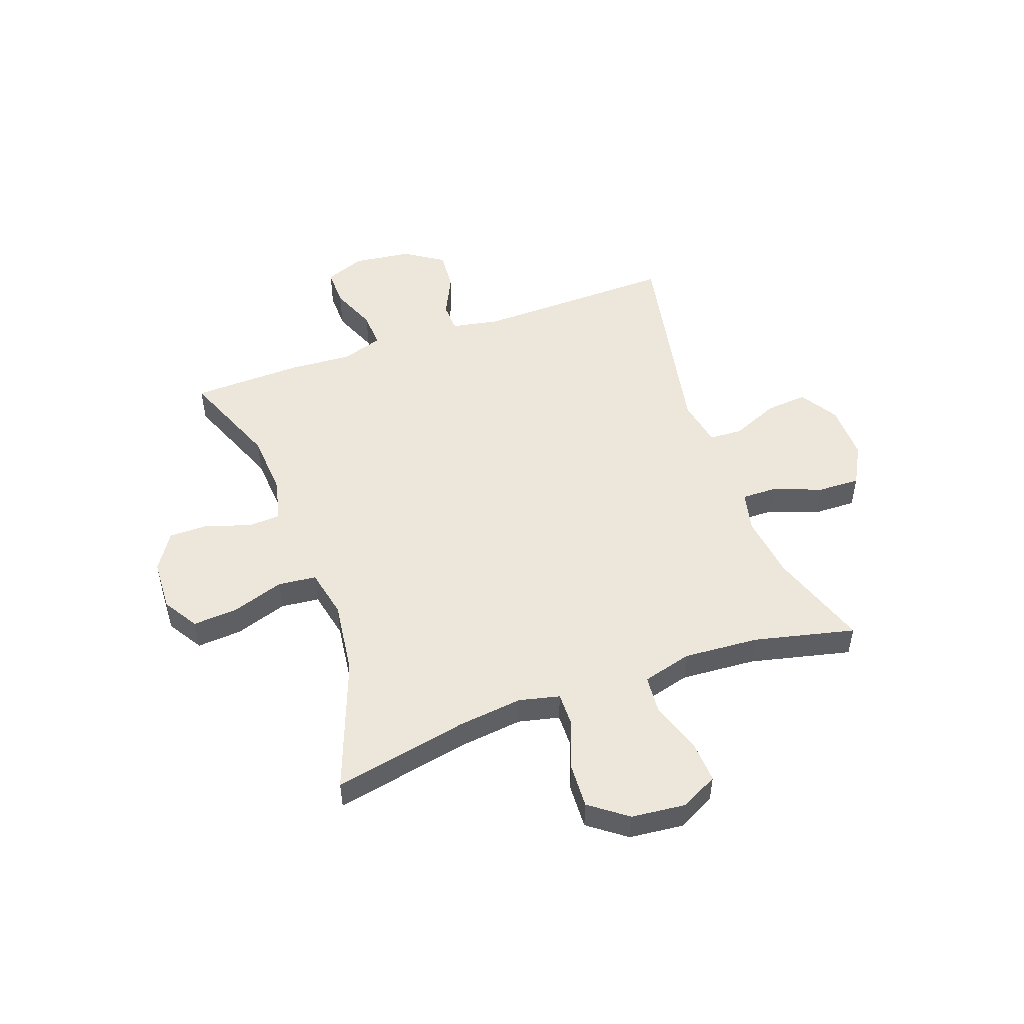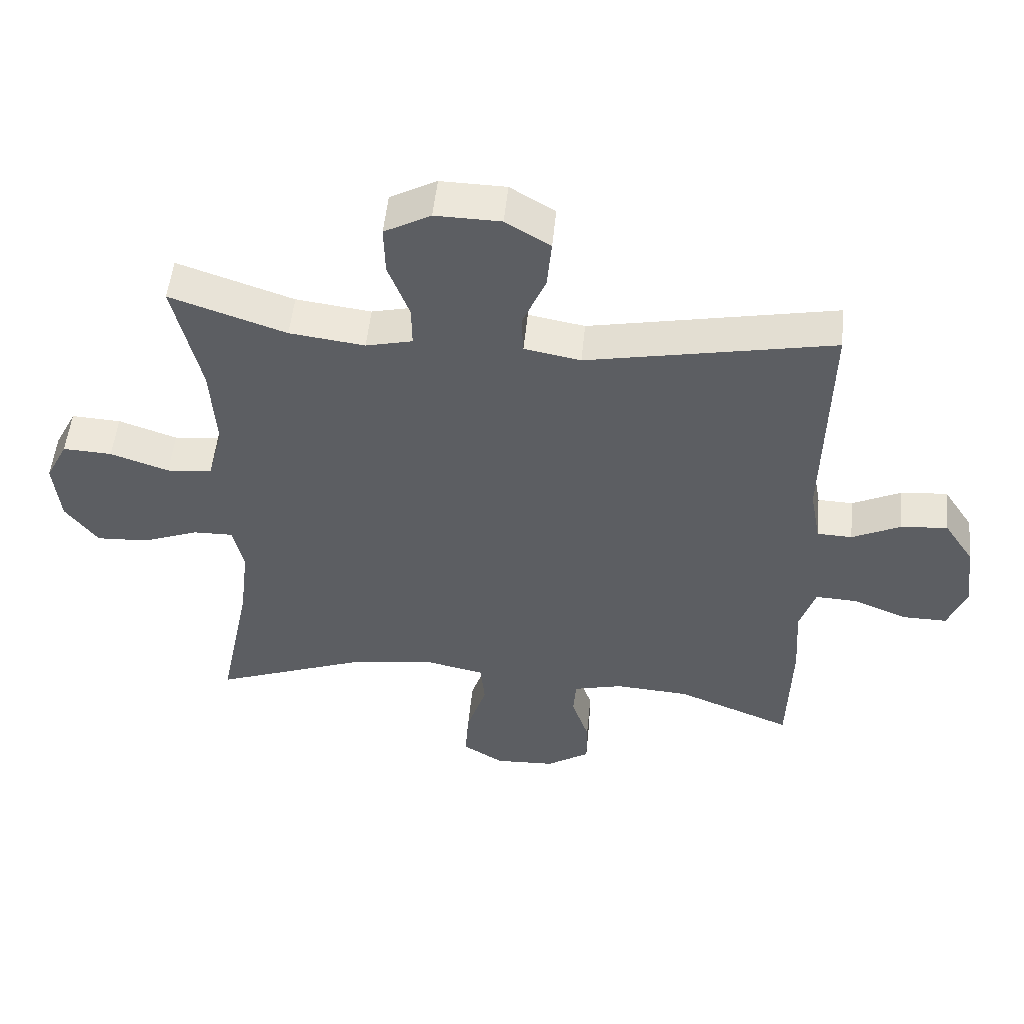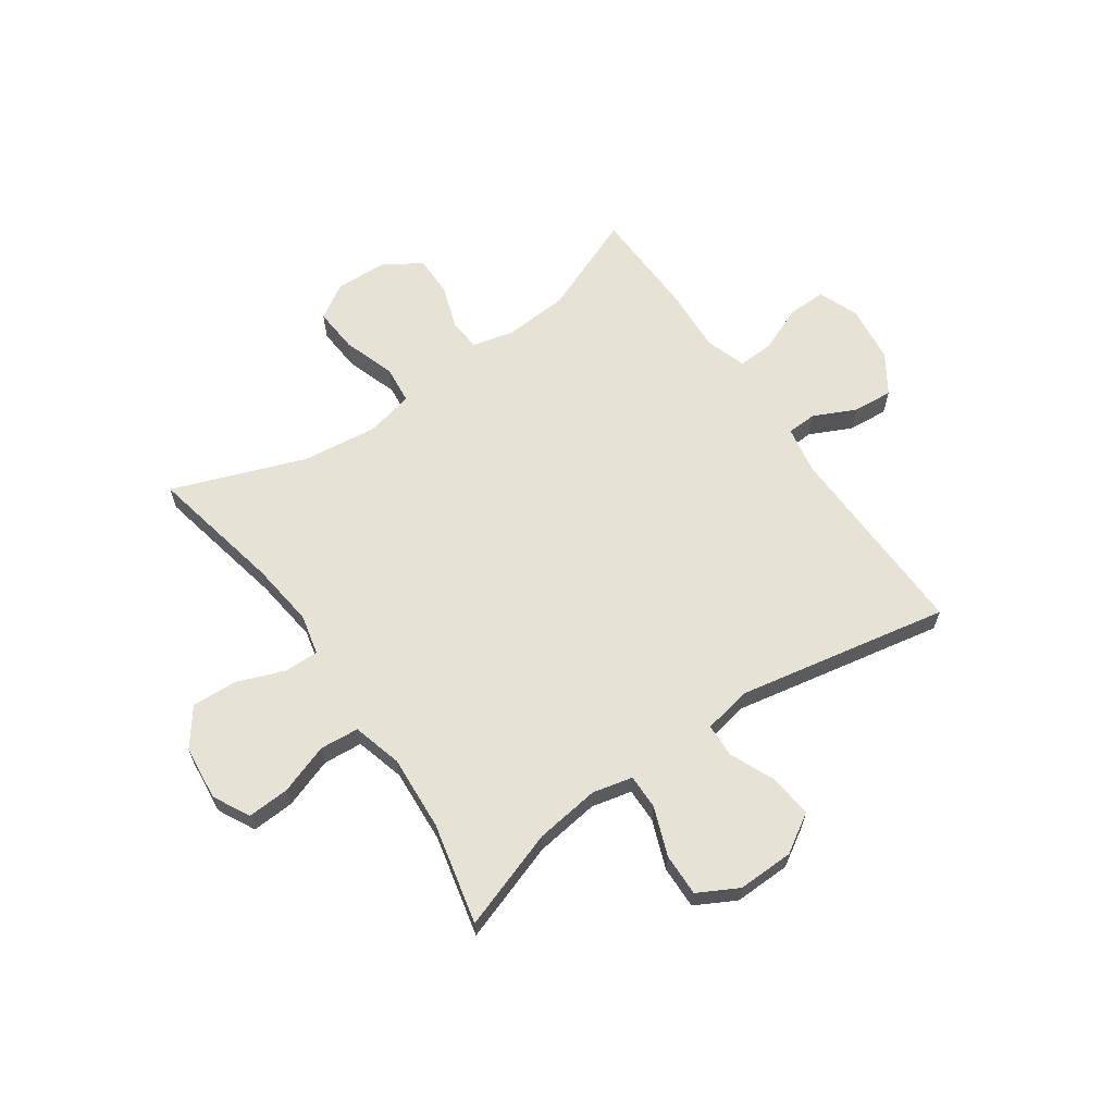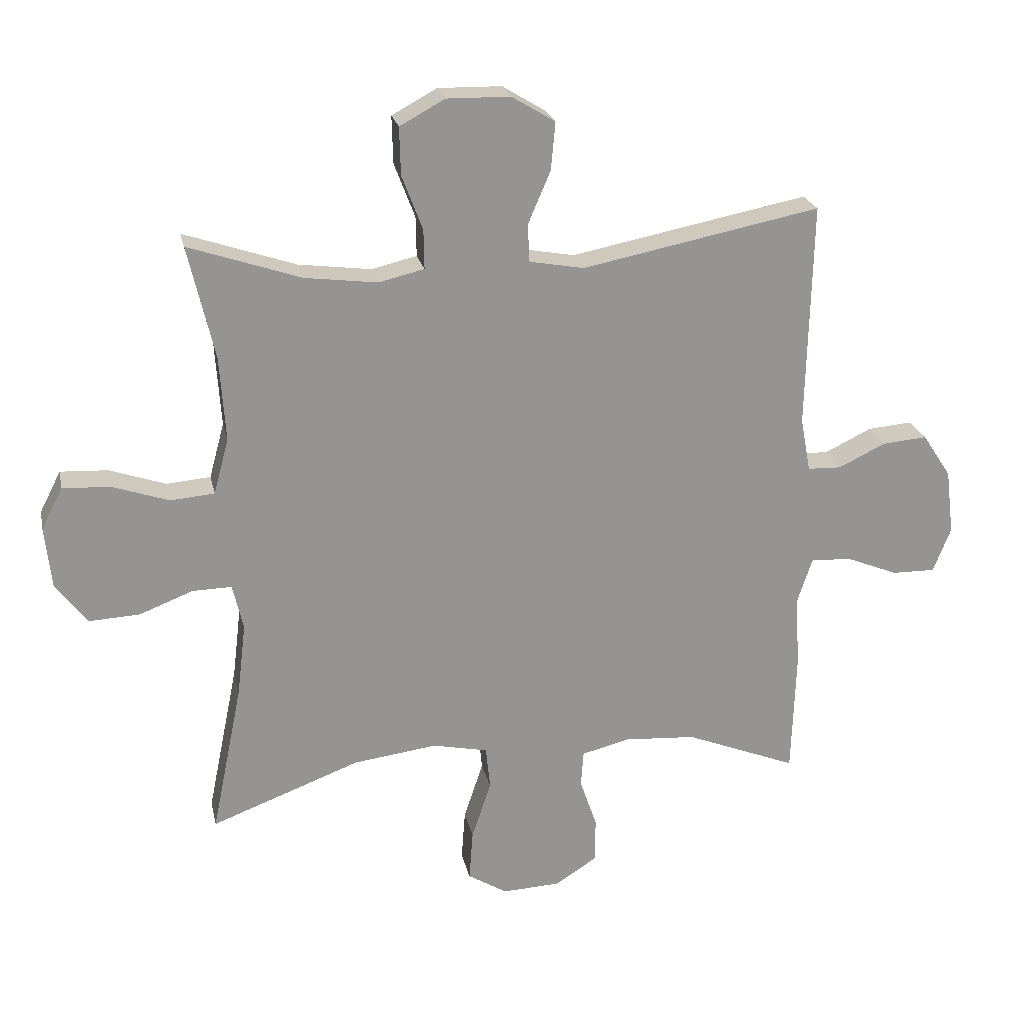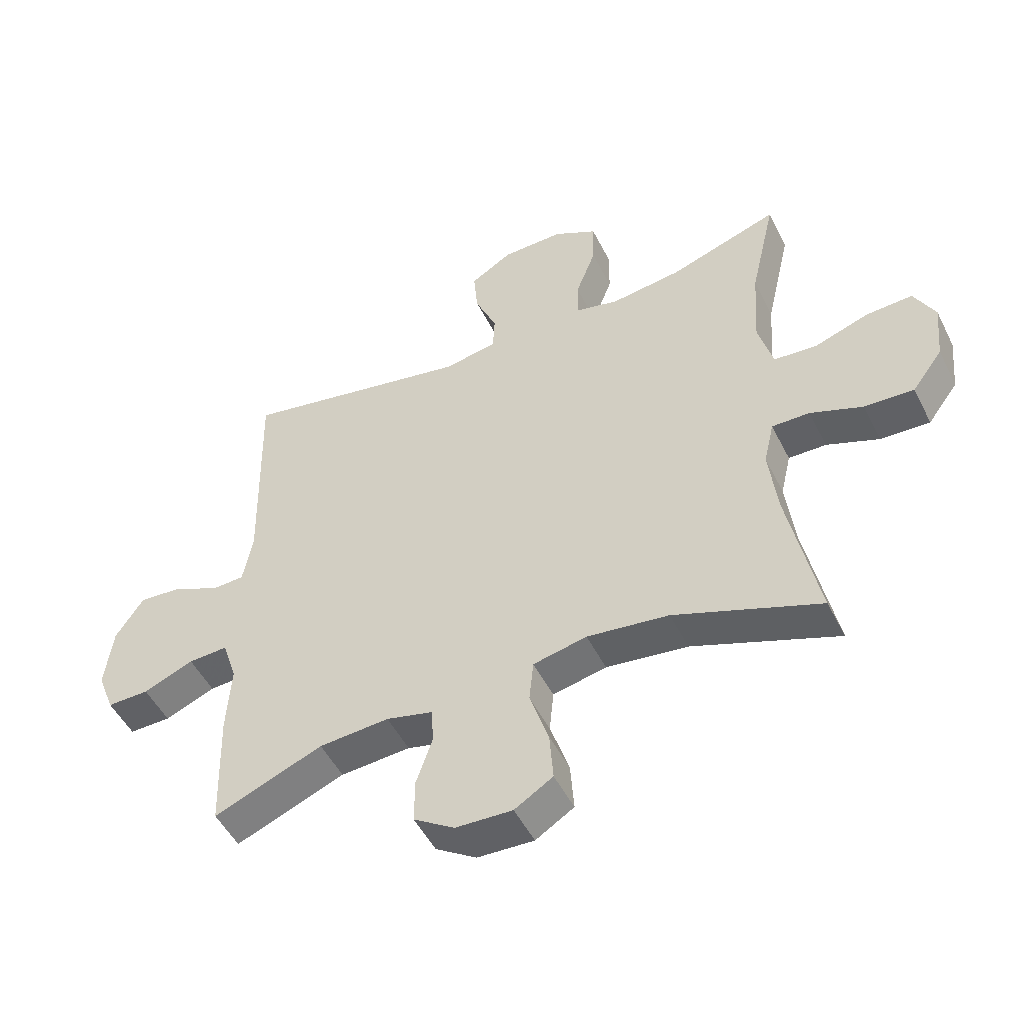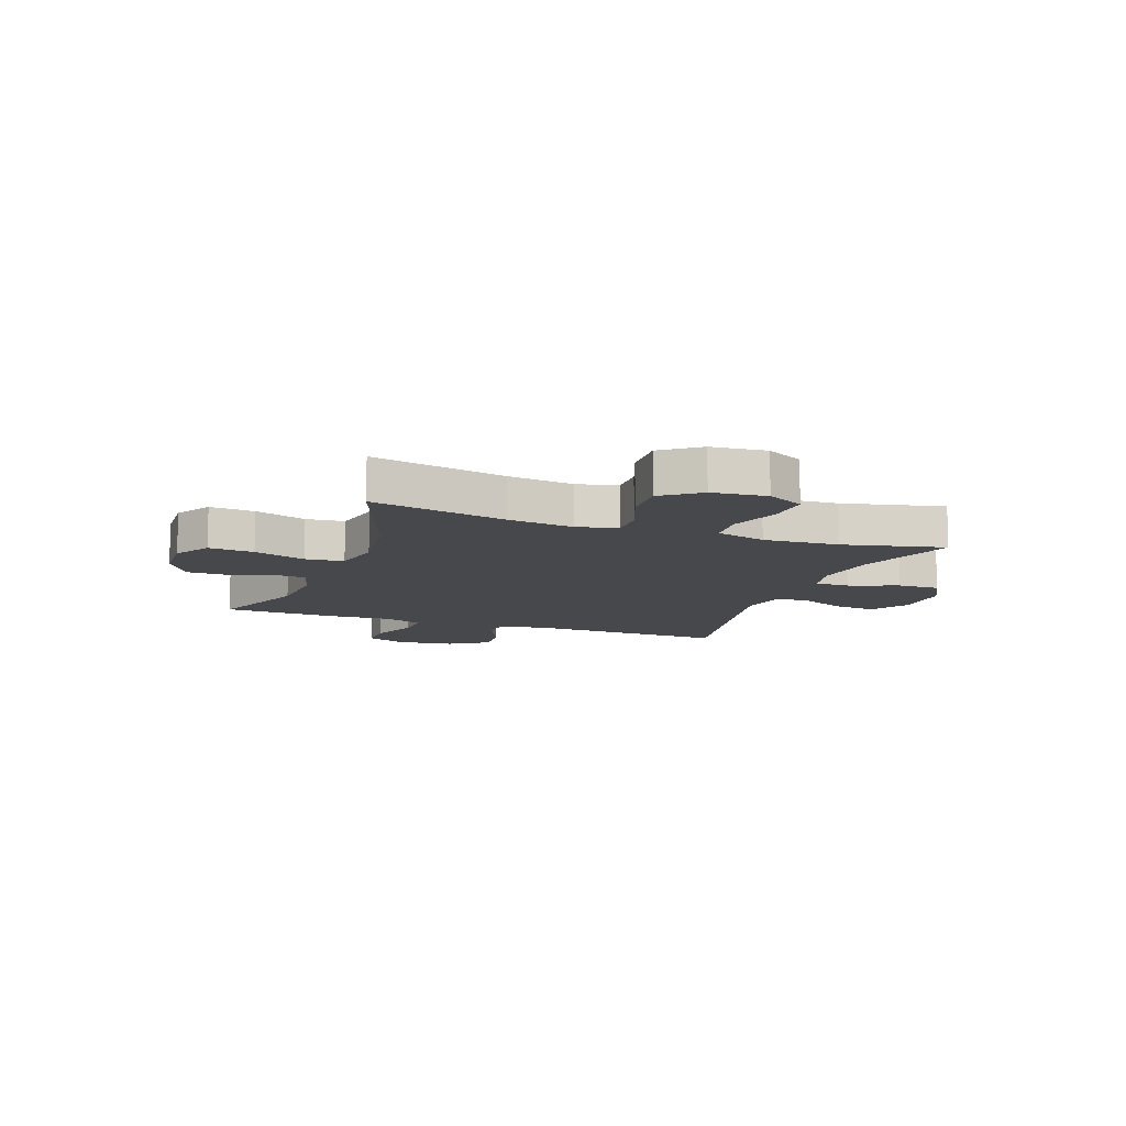
<metadata>
{"format":"obj","ext":"obj","renderer":"f3d","projection":"perspective","resolution":1024,"background":"white","views":[{"elev":50.5,"azim":-109.7,"up":"+Y"},{"elev":51.5,"azim":5.6,"up":"+Z"},{"elev":63.7,"azim":-34.9,"up":"+Y"},{"elev":23.1,"azim":-12.0,"up":"+Z"},{"elev":-50.0,"azim":-154.0,"up":"+Z"},{"elev":-11.2,"azim":-110.2,"up":"+Y"}]}
</metadata>
<code>
v -0.5 0.07 -0.5
v -0.451 0.07 -0.259
v -0.437 0.07 -0.142
v -0.454 0.07 -0.069
v -0.516 0.07 -0.07
v -0.602 0.07 -0.103
v -0.683 0.07 -0.107
v -0.733 0.07 -0.04
v -0.743 0.07 0.058
v -0.709 0.07 0.124
v -0.633 0.07 0.12
v -0.543 0.07 0.089
v -0.473 0.07 0.095
v -0.449 0.07 0.184
v -0.458 0.07 0.319
v -0.5 0.07 0.5
v -0.321 0.07 0.439
v -0.205 0.07 0.424
v -0.133 0.07 0.441
v -0.134 0.07 0.504
v -0.167 0.07 0.591
v -0.169 0.07 0.667
v -0.097 0.07 0.706
v 0.004 0.07 0.704
v 0.073 0.07 0.662
v 0.066 0.07 0.586
v 0.03 0.07 0.502
v 0.033 0.07 0.442
v 0.12 0.07 0.426
v 0.5 0.07 0.5
v 0.492 0.07 0.14
v 0.508 0.07 0.054
v 0.562 0.07 0.052
v 0.637 0.07 0.088
v 0.709 0.07 0.094
v 0.755 0.07 0.024
v 0.768 0.07 -0.08
v 0.74 0.07 -0.152
v 0.671 0.07 -0.151
v 0.588 0.07 -0.117
v 0.523 0.07 -0.114
v 0.499 0.07 -0.187
v 0.506 0.07 -0.302
v 0.5 0.07 -0.5
v 0.321 0.07 -0.428
v 0.206 0.07 -0.42
v 0.13 0.07 -0.439
v 0.126 0.07 -0.497
v 0.153 0.07 -0.576
v 0.153 0.07 -0.648
v 0.086 0.07 -0.691
v -0.007 0.07 -0.695
v -0.07 0.07 -0.656
v -0.064 0.07 -0.575
v -0.033 0.07 -0.482
v -0.04 0.07 -0.413
v -0.128 0.07 -0.394
v -0.262 0.07 -0.411
v -0.5 0 -0.5
v -0.451 0 -0.259
v -0.437 0 -0.142
v -0.454 0 -0.069
v -0.516 0 -0.07
v -0.602 0 -0.103
v -0.683 0 -0.107
v -0.733 0 -0.04
v -0.743 0 0.058
v -0.709 0 0.124
v -0.633 0 0.12
v -0.543 0 0.089
v -0.473 0 0.095
v -0.449 0 0.184
v -0.458 0 0.319
v -0.5 0 0.5
v -0.321 0 0.439
v -0.205 0 0.424
v -0.133 0 0.441
v -0.134 0 0.504
v -0.167 0 0.591
v -0.169 0 0.667
v -0.097 0 0.706
v 0.004 0 0.704
v 0.073 0 0.662
v 0.066 0 0.586
v 0.03 0 0.502
v 0.033 0 0.442
v 0.12 0 0.426
v 0.5 0 0.5
v 0.492 0 0.14
v 0.508 0 0.054
v 0.562 0 0.052
v 0.637 0 0.088
v 0.709 0 0.094
v 0.755 0 0.024
v 0.768 0 -0.08
v 0.74 0 -0.152
v 0.671 0 -0.151
v 0.588 0 -0.117
v 0.523 0 -0.114
v 0.499 0 -0.187
v 0.506 0 -0.302
v 0.5 0 -0.5
v 0.321 0 -0.428
v 0.206 0 -0.42
v 0.13 0 -0.439
v 0.126 0 -0.497
v 0.153 0 -0.576
v 0.153 0 -0.648
v 0.086 0 -0.691
v -0.007 0 -0.695
v -0.07 0 -0.656
v -0.064 0 -0.575
v -0.033 0 -0.482
v -0.04 0 -0.413
v -0.128 0 -0.394
v -0.262 0 -0.411
f 53 54 55
f 52 53 55
f 51 52 55
f 50 51 55
f 49 50 55
f 48 49 55
f 47 48 55 56
f 46 47 56 57
f 42 43 44 45
f 45 46 57
f 42 45 57
f 41 42 57
f 38 39 40
f 37 38 40
f 36 37 40
f 35 36 40
f 34 35 40
f 33 34 40
f 32 33 40 41
f 41 57 58
f 32 41 58
f 31 32 58
f 25 26 27
f 24 25 27
f 23 24 27
f 22 23 27
f 21 22 27
f 20 21 27
f 19 20 27 28
f 18 19 28 29
f 15 16 17
f 14 15 17 18
f 13 14 18 29
f 10 11 12
f 9 10 12
f 8 9 12
f 7 8 12
f 6 7 12
f 5 6 12
f 4 5 12 13
f 30 31 58
f 29 30 58
f 13 29 58
f 4 13 58
f 3 4 58
f 2 3 58
f 1 2 58
f 113 112 111
f 113 111 110
f 113 110 109
f 113 109 108
f 113 108 107
f 113 107 106
f 114 113 106 105
f 115 114 105 104
f 103 102 101 100
f 115 104 103
f 115 103 100
f 115 100 99
f 98 97 96
f 98 96 95
f 98 95 94
f 98 94 93
f 98 93 92
f 98 92 91
f 99 98 91 90
f 116 115 99
f 116 99 90
f 116 90 89
f 85 84 83
f 85 83 82
f 85 82 81
f 85 81 80
f 85 80 79
f 85 79 78
f 86 85 78 77
f 87 86 77 76
f 75 74 73
f 76 75 73 72
f 87 76 72 71
f 70 69 68
f 70 68 67
f 70 67 66
f 70 66 65
f 70 65 64
f 70 64 63
f 71 70 63 62
f 116 89 88
f 116 88 87
f 116 87 71
f 116 71 62
f 116 62 61
f 116 61 60
f 116 60 59
f 1 59 60 2
f 2 60 61 3
f 3 61 62 4
f 4 62 63 5
f 5 63 64 6
f 6 64 65 7
f 7 65 66 8
f 8 66 67 9
f 9 67 68 10
f 10 68 69 11
f 11 69 70 12
f 12 70 71 13
f 13 71 72 14
f 14 72 73 15
f 15 73 74 16
f 16 74 75 17
f 17 75 76 18
f 18 76 77 19
f 19 77 78 20
f 20 78 79 21
f 21 79 80 22
f 22 80 81 23
f 23 81 82 24
f 24 82 83 25
f 25 83 84 26
f 26 84 85 27
f 27 85 86 28
f 28 86 87 29
f 29 87 88 30
f 30 88 89 31
f 31 89 90 32
f 32 90 91 33
f 33 91 92 34
f 34 92 93 35
f 35 93 94 36
f 36 94 95 37
f 37 95 96 38
f 38 96 97 39
f 39 97 98 40
f 40 98 99 41
f 41 99 100 42
f 42 100 101 43
f 43 101 102 44
f 44 102 103 45
f 45 103 104 46
f 46 104 105 47
f 47 105 106 48
f 48 106 107 49
f 49 107 108 50
f 50 108 109 51
f 51 109 110 52
f 52 110 111 53
f 53 111 112 54
f 54 112 113 55
f 55 113 114 56
f 56 114 115 57
f 57 115 116 58
f 58 116 59 1

</code>
